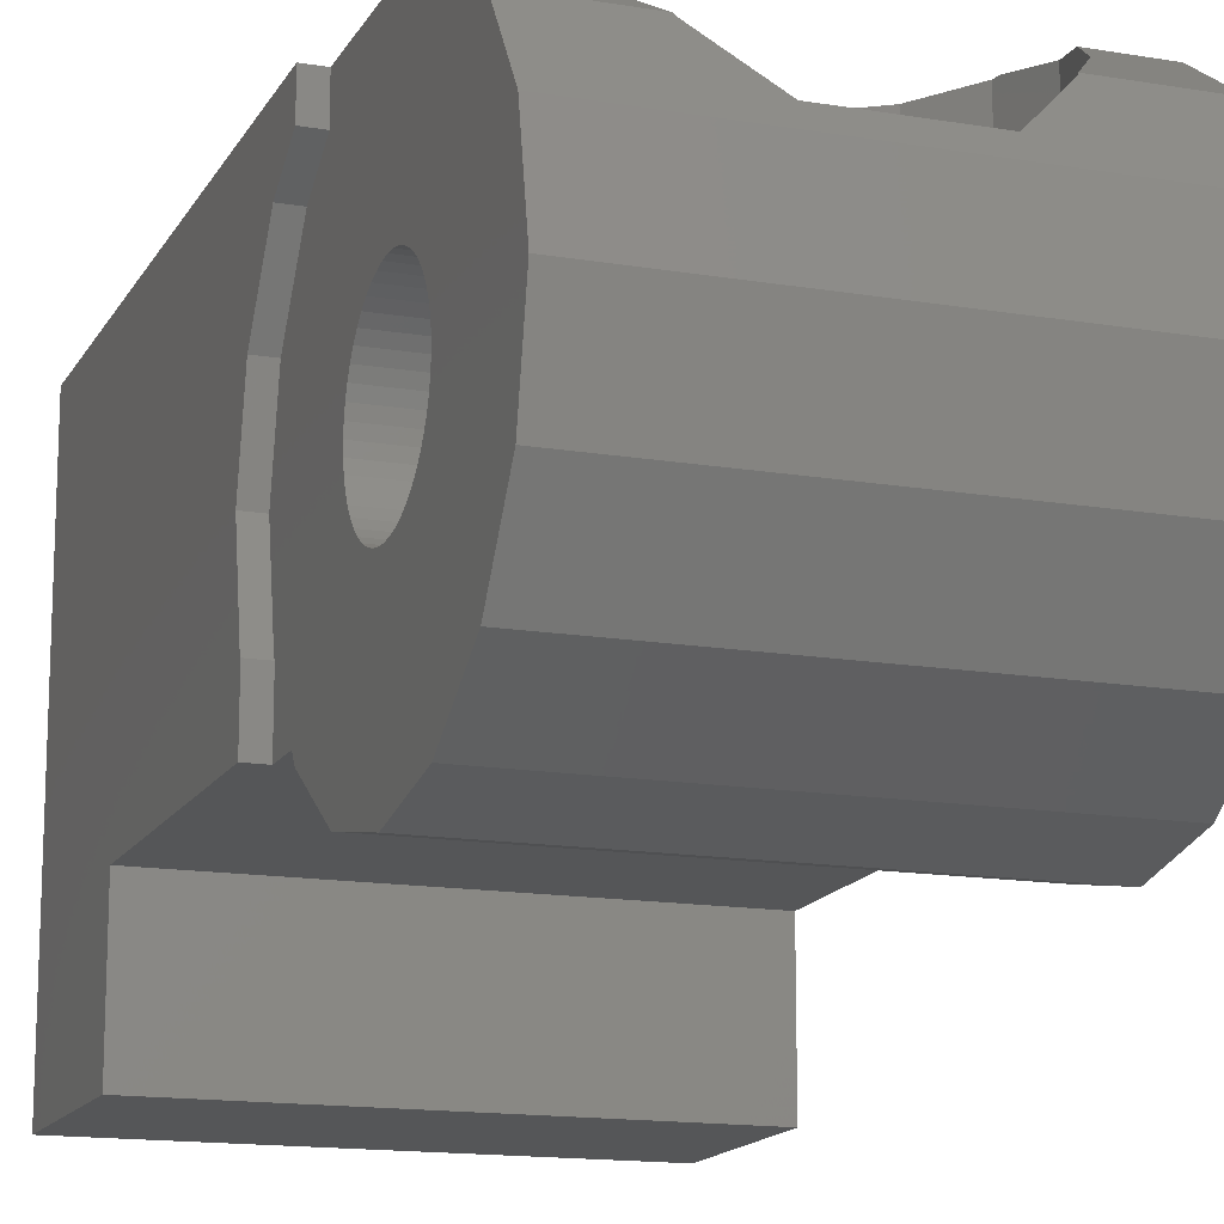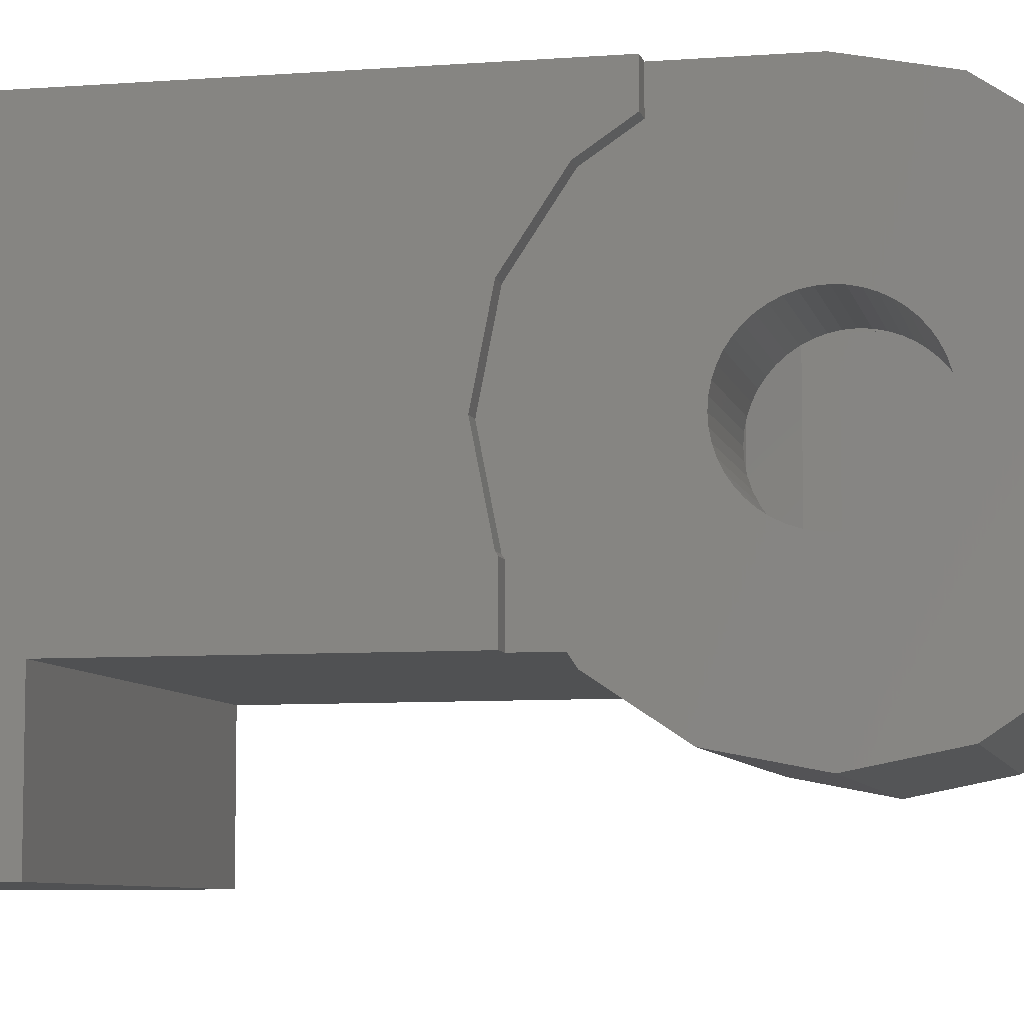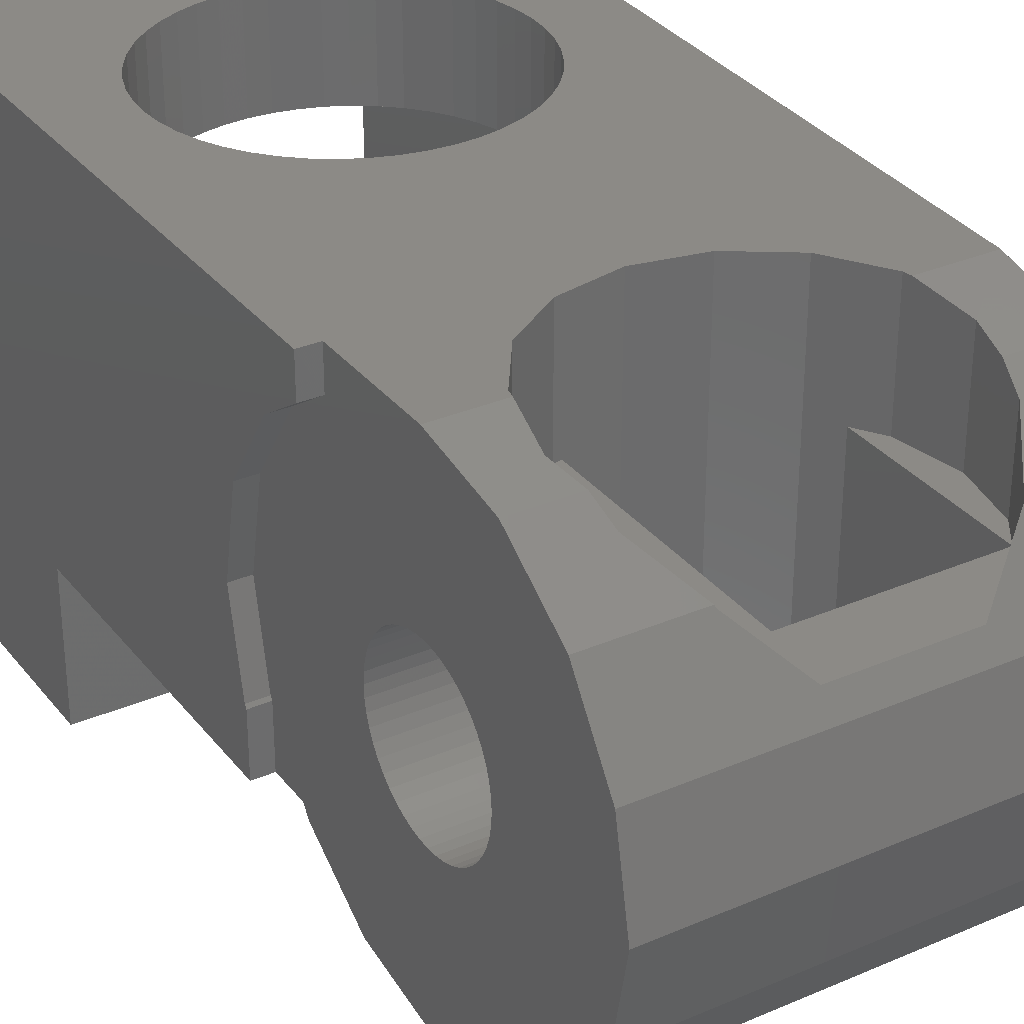
<metadata>
{"format":"stl","ext":"stl","renderer":"f3d","projection":"perspective","resolution":1024,"background":"white","views":[{"elev":-14.8,"azim":-20.0,"up":"+Z"},{"elev":-7.2,"azim":-77.7,"up":"+Z"},{"elev":31.7,"azim":-31.4,"up":"+Z"}]}
</metadata>
<code>
# stl→obj: 344 verts, 678 faces
v 1.737 4 3.5
v 4 4 3.5
v 3.582 4.027 3.5
v 3.172 4.109 3.5
v 2.775 4.244 3.5
v 2.4 4.429 3.5
v 2.052 4.661 3.5
v 1.737 4.937 3.5
v 6.263 4 3.5
v 4.418 4.027 3.5
v 4.828 4.109 3.5
v 5.225 4.244 3.5
v 5.6 4.429 3.5
v 5.948 4.661 3.5
v 6.263 4.937 3.5
v 0.5 3.234 -1.34
v 0.5 3.5 0
v 0.5 4.96 -2.3
v 0.5 3.2 -2.3
v 0.5 3.2 -1.39
v 0.5 4.96 3.5
v 0.5 3.234 1.34
v 0.5 2.475 2.475
v 0.5 1.8 2.926
v 0.5 1.8 3.5
v 4 1.6 3.5
v 4.918 1.417 3.5
v 3.082 1.417 3.5
v 5.697 0.8972 3.5
v 2.303 0.8972 3.5
v 0.8 1.19 0.1566
v 0.8 1.2 0
v 3.2 1.2 0
v 3.2 1.19 0.1566
v 0.8 1.159 0.3106
v 3.2 1.159 0.3106
v 0.8 1.109 0.4592
v 3.2 1.109 0.4592
v 0.8 1.039 0.6
v 3.2 1.039 0.6
v 0.8 0.9521 0.7306
v 3.2 0.9521 0.7306
v 0.8 0.8485 0.8485
v 3.2 0.8485 0.8485
v 0.8 0.7306 0.9521
v 3.2 0.7306 0.9521
v 0.8 0.6 1.039
v 3.2 0.6 1.039
v 0.8 0.4592 1.109
v 3.2 0.4592 1.109
v 0.8 0.3106 1.159
v 3.2 0.3106 1.159
v 0.8 0.1566 1.19
v 3.2 0.1566 1.19
v 0.8 0 1.2
v 3.2 0 1.2
v 0.8 -0.1566 1.19
v 3.2 -0.1566 1.19
v 0.8 -0.3106 1.159
v 3.2 -0.3106 1.159
v 0.8 -0.4592 1.109
v 3.2 -0.4592 1.109
v 0.8 -0.6 1.039
v 3.2 -0.6 1.039
v 0.8 -0.7306 0.9521
v 3.2 -0.7306 0.9521
v 0.8 -0.8485 0.8485
v 3.2 -0.8485 0.8485
v 0.8 -0.9521 0.7306
v 3.2 -0.9521 0.7306
v 0.8 -1.039 0.6
v 3.2 -1.039 0.6
v 0.8 -1.109 0.4592
v 3.2 -1.109 0.4592
v 0.8 -1.159 0.3106
v 3.2 -1.159 0.3106
v 0.8 -1.19 0.1566
v 3.2 -1.19 0.1566
v 0.8 -1.2 0
v 3.2 -1.2 0
v 0.8 -1.19 -0.1566
v 3.2 -1.19 -0.1566
v 0.8 -1.159 -0.3106
v 3.2 -1.159 -0.3106
v 0.8 -1.109 -0.4592
v 3.2 -1.109 -0.4592
v 0.8 -1.039 -0.6
v 3.2 -1.039 -0.6
v 0.8 -0.9521 -0.7306
v 3.2 -0.9521 -0.7306
v 0.8 -0.8485 -0.8485
v 3.2 -0.8485 -0.8485
v 0.8 -0.7306 -0.9521
v 3.2 -0.7306 -0.9521
v 0.8 -0.6 -1.039
v 3.2 -0.6 -1.039
v 0.8 -0.4592 -1.109
v 3.2 -0.4592 -1.109
v 0.8 -0.3106 -1.159
v 3.2 -0.3106 -1.159
v 0.8 -0.1566 -1.19
v 3.2 -0.1566 -1.19
v 0.8 0 -1.2
v 3.2 0 -1.2
v 0.8 0.1566 -1.19
v 3.2 0.1566 -1.19
v 0.8 0.3106 -1.159
v 3.2 0.3106 -1.159
v 0.8 0.4592 -1.109
v 3.2 0.4592 -1.109
v 0.8 0.6 -1.039
v 3.2 0.6 -1.039
v 0.8 0.7306 -0.9521
v 3.2 0.7306 -0.9521
v 0.8 0.8485 -0.8485
v 3.2 0.8485 -0.8485
v 0.8 0.9521 -0.7306
v 3.2 0.9521 -0.7306
v 0.8 1.039 -0.6
v 3.2 1.039 -0.6
v 0.8 1.109 -0.4592
v 3.2 1.109 -0.4592
v 0.8 1.159 -0.3106
v 3.2 1.159 -0.3106
v 0.8 1.19 -0.1566
v 3.2 1.19 -0.1566
v 0.8 1.2 1.2
v 0.8 -1.2 1.2
v 0.8 -1.2 -1.2
v 0.8 1.2 -1.2
v 3.2 1.2 1.2
v 3.2 -1.2 1.2
v 3.2 -1.2 -1.2
v 3.2 1.2 -1.2
v 1.783 -1.718 2.98
v 2.288 -2.475 2.475
v 2.303 -2.497 2.442
v 1.783 -1.718 1.663
v 3.082 -3.017 1.663
v 2.303 -2.497 1.663
v 0.8 1.8 2.926
v 0.8 1.8 3.5
v 0.8 0 3.5
v 0.8 -1.34 3.234
v 1.708 -1.34 3.234
v 1.6 -0.8 3.342
v 1.6 -0.8 1.663
v 1.783 0.1184 1.663
v 1.783 0.1184 3.5
v 1.759 0 3.5
v 2.303 0.8972 1.663
v 6.217 -1.718 2.98
v 6.293 -1.34 3.234
v 6.4 -0.8 3.342
v 6.4 -0.8 1.663
v 6.217 -1.718 1.663
v 0.8 3.234 -1.34
v 0.8 3.5 0
v 0.8 3.2 -2.3
v 0.8 3.2 -1.39
v 0.8 3.234 1.34
v 0.8 2.475 2.475
v 0.8 -2.475 2.475
v 3.2 -2.1 1.663
v 5.962 0.5 1.663
v 6.217 0.1184 1.663
v 5.962 -2.1 1.663
v 3.082 1.417 1.663
v 3.2 1.441 1.663
v 4.918 -3.017 1.663
v 5.697 -2.497 1.663
v 5.697 -2.497 2.442
v 5.712 -2.475 2.475
v 3.2 -2.1 -0.9176
v 5.962 -2.1 -0.9176
v 5.962 -0.8804 -2.125
v 5.962 -1.626 -1.626
v 3.2 0 -2.3
v 5.962 0 -2.296
v 5.962 0.5 -2.2
v 5.697 0.8972 -2.114
v 3.2 0.8972 -2.114
v 3.2 -0.8804 -2.125
v 3.2 -1.626 -1.626
v 0.8 -3.5 0
v 0.8 -3.234 -1.34
v 7.209 -3.234 -1.34
v 7.2 -3.5 0
v 7.235 -2.475 -2.475
v 0.8 -2.475 -2.475
v 7.209 -3.234 1.34
v 0.8 -3.234 1.34
v 7.274 -1.34 3.234
v 7.319 0 3.5
v 6.217 0.1184 3.5
v 6.241 0 3.5
v 0.8 -1.34 -3.234
v 0.8 0 -3.5
v 0.8 1.34 -3.234
v 0.8 2.592 -2.3
v 0.8 2.475 -2.475
v 3.2 1.441 -1.75
v 7.488 4.96 3.5
v 7.235 -2.475 2.475
v 4.918 1.417 -1.766
v 4 1.6 -1.644
v 7.407 2.592 -2.3
v 7.403 2.475 -2.475
v 7.274 -1.34 -3.234
v 7.319 0 -3.5
v 7.365 1.34 -3.234
v 7.488 4.96 -2.3
v 4 4.8 3.5
v 4.313 4.821 3.5
v 4.621 4.882 3.5
v 4.918 4.983 3.5
v 5.2 5.122 3.5
v 5.461 5.296 3.5
v 5.697 5.503 3.5
v 3.687 4.821 3.5
v 3.379 4.882 3.5
v 3.082 4.983 3.5
v 2.8 5.122 3.5
v 2.539 5.296 3.5
v 2.303 5.503 3.5
v 4.313 9.579 1.9
v 4 9.6 1.9
v 6.4 9.6 1.9
v 4.621 9.518 1.9
v 4.918 9.417 1.9
v 5.2 9.278 1.9
v 5.461 9.104 1.9
v 5.697 8.897 1.9
v 5.904 8.661 1.9
v 6.078 8.4 1.9
v 6.217 8.118 1.9
v 6.318 7.821 1.9
v 6.379 7.513 1.9
v 6.4 7.2 1.9
v 6.379 6.887 1.9
v 6.4 4.8 1.9
v 6.318 6.579 1.9
v 6.217 6.282 1.9
v 6.078 6 1.9
v 5.904 5.739 1.9
v 5.697 5.503 1.9
v 5.461 5.296 1.9
v 5.2 5.122 1.9
v 4.918 4.983 1.9
v 4.621 4.882 1.9
v 4.313 4.821 1.9
v 4 4.8 1.9
v 3.687 4.821 1.9
v 1.6 4.8 1.9
v 3.379 4.882 1.9
v 3.082 4.983 1.9
v 2.8 5.122 1.9
v 2.539 5.296 1.9
v 2.303 5.503 1.9
v 2.096 5.739 1.9
v 1.922 6 1.9
v 1.783 6.282 1.9
v 1.682 6.579 1.9
v 1.621 6.887 1.9
v 1.6 7.2 1.9
v 1.621 7.513 1.9
v 1.6 9.6 1.9
v 1.682 7.821 1.9
v 1.783 8.118 1.9
v 1.922 8.4 1.9
v 2.096 8.661 1.9
v 2.303 8.897 1.9
v 2.539 9.104 1.9
v 2.8 9.278 1.9
v 3.082 9.417 1.9
v 3.379 9.518 1.9
v 3.687 9.579 1.9
v 4 9.6 3.5
v 4.313 9.579 3.5
v 4.621 9.518 3.5
v 4.918 9.417 3.5
v 5.2 9.278 3.5
v 5.461 9.104 3.5
v 5.697 8.897 3.5
v 5.904 8.661 3.5
v 6.078 8.4 3.5
v 6.217 8.118 3.5
v 6.318 7.821 3.5
v 6.379 7.513 3.5
v 6.4 7.2 3.5
v 6.379 6.887 3.5
v 6.318 6.579 3.5
v 6.217 6.282 3.5
v 6.078 6 3.5
v 5.904 5.739 3.5
v 2.096 5.739 3.5
v 1.922 6 3.5
v 1.783 6.282 3.5
v 1.682 6.579 3.5
v 1.621 6.887 3.5
v 1.6 7.2 3.5
v 1.621 7.513 3.5
v 1.682 7.821 3.5
v 1.783 8.118 3.5
v 1.922 8.4 3.5
v 2.096 8.661 3.5
v 2.303 8.897 3.5
v 2.539 9.104 3.5
v 2.8 9.278 3.5
v 3.082 9.417 3.5
v 3.379 9.518 3.5
v 3.687 9.579 3.5
v 1.6 9.6 3.5
v 6.4 9.6 3.5
v 1.6 5.503 3.5
v 6.4 5.503 3.5
v 6.4 11.2 -2.9
v 1.6 11.2 -2.9
v 1.6 9.2 -2.9
v 6.4 9.2 -2.9
v 6.4 9.2 -1.1
v 1.6 9.2 -1.1
v 1.6 11.2 1.9
v 7.7 11.2 -4.5
v 0.5 11.2 -4.5
v 0.5 11.2 3.5
v 0.5 8 -4.5
v 0.5 8 -2.3
v 6.4 11.2 1.9
v 7.7 11.2 3.5
v 2 5.6 -1.1
v 1.6 5.6 -1.1
v 1.6 5.6 1.9
v 2 5.6 1.9
v 6 5.6 1.9
v 6.4 5.6 1.9
v 6.4 5.6 -1.1
v 6 5.6 -1.1
v 2 4.8 -1.1
v 6 4.8 -1.1
v 6 4.8 1.9
v 2 4.8 1.9
v 7.591 8 -4.5
v 7.591 8 -2.3
f 1 2 3
f 1 3 4
f 1 4 5
f 1 5 6
f 1 6 7
f 1 7 8
f 9 10 2
f 9 11 10
f 9 12 11
f 9 13 12
f 9 14 13
f 9 15 14
f 16 17 18
f 16 18 19
f 19 20 16
f 21 18 17
f 17 22 21
f 21 23 24
f 24 25 21
f 22 23 21
f 26 27 9
f 9 2 26
f 28 26 2
f 2 1 28
f 9 27 29
f 30 28 1
f 31 32 33
f 33 34 31
f 35 31 34
f 34 36 35
f 37 35 36
f 36 38 37
f 39 37 38
f 38 40 39
f 41 39 40
f 40 42 41
f 43 41 42
f 42 44 43
f 45 43 44
f 44 46 45
f 47 45 46
f 46 48 47
f 49 47 48
f 48 50 49
f 51 49 50
f 50 52 51
f 53 51 52
f 52 54 53
f 55 53 54
f 54 56 55
f 57 55 56
f 56 58 57
f 59 57 58
f 58 60 59
f 61 59 60
f 60 62 61
f 63 61 62
f 62 64 63
f 65 63 64
f 64 66 65
f 67 65 66
f 66 68 67
f 69 67 68
f 68 70 69
f 71 69 70
f 70 72 71
f 73 71 72
f 72 74 73
f 75 73 74
f 74 76 75
f 77 75 76
f 76 78 77
f 79 77 78
f 78 80 79
f 81 79 80
f 80 82 81
f 83 81 82
f 82 84 83
f 85 83 84
f 84 86 85
f 87 85 86
f 86 88 87
f 89 87 88
f 88 90 89
f 91 89 90
f 90 92 91
f 93 91 92
f 92 94 93
f 95 93 94
f 94 96 95
f 97 95 96
f 96 98 97
f 99 97 98
f 98 100 99
f 101 99 100
f 100 102 101
f 103 101 102
f 102 104 103
f 105 103 104
f 104 106 105
f 107 105 106
f 106 108 107
f 109 107 108
f 108 110 109
f 111 109 110
f 110 112 111
f 113 111 112
f 112 114 113
f 115 113 114
f 114 116 115
f 117 115 116
f 116 118 117
f 119 117 118
f 118 120 119
f 121 119 120
f 120 122 121
f 123 121 122
f 122 124 123
f 125 123 124
f 124 126 125
f 32 125 126
f 126 33 32
f 31 127 32
f 35 127 31
f 37 127 35
f 39 127 37
f 41 127 39
f 43 127 41
f 45 127 43
f 47 127 45
f 49 127 47
f 51 127 49
f 53 127 51
f 55 127 53
f 57 128 55
f 59 128 57
f 61 128 59
f 63 128 61
f 65 128 63
f 67 128 65
f 69 128 67
f 71 128 69
f 73 128 71
f 75 128 73
f 77 128 75
f 79 128 77
f 81 129 79
f 83 129 81
f 85 129 83
f 87 129 85
f 89 129 87
f 91 129 89
f 93 129 91
f 95 129 93
f 97 129 95
f 99 129 97
f 101 129 99
f 103 129 101
f 105 130 103
f 107 130 105
f 109 130 107
f 111 130 109
f 113 130 111
f 115 130 113
f 117 130 115
f 119 130 117
f 121 130 119
f 123 130 121
f 125 130 123
f 32 130 125
f 34 33 131
f 36 34 131
f 38 36 131
f 40 38 131
f 42 40 131
f 44 42 131
f 46 44 131
f 48 46 131
f 50 48 131
f 52 50 131
f 54 52 131
f 56 54 131
f 58 56 132
f 60 58 132
f 62 60 132
f 64 62 132
f 66 64 132
f 68 66 132
f 70 68 132
f 72 70 132
f 74 72 132
f 76 74 132
f 78 76 132
f 80 78 132
f 82 80 133
f 84 82 133
f 86 84 133
f 88 86 133
f 90 88 133
f 92 90 133
f 94 92 133
f 96 94 133
f 98 96 133
f 100 98 133
f 102 100 133
f 104 102 133
f 106 104 134
f 108 106 134
f 110 108 134
f 112 110 134
f 114 112 134
f 116 114 134
f 118 116 134
f 120 118 134
f 122 120 134
f 124 122 134
f 126 124 134
f 33 126 134
f 135 136 137
f 137 138 135
f 137 139 140
f 137 140 138
f 141 142 25
f 25 24 141
f 143 144 145
f 145 146 143
f 147 148 149
f 149 146 147
f 149 150 146
f 30 149 148
f 148 151 30
f 146 145 135
f 147 146 135
f 135 138 147
f 152 153 154
f 154 155 156
f 156 152 154
f 157 158 17
f 17 16 157
f 159 160 20
f 20 19 159
f 160 157 16
f 16 20 160
f 158 161 22
f 22 17 158
f 161 162 23
f 23 22 161
f 162 141 24
f 24 23 162
f 145 144 163
f 163 135 145
f 136 135 163
f 147 164 151
f 151 148 147
f 164 147 138
f 138 140 164
f 165 155 166
f 167 156 155
f 155 165 167
f 168 151 164
f 164 169 168
f 140 139 170
f 170 164 140
f 167 164 170
f 170 171 167
f 170 172 171
f 172 173 167
f 167 171 172
f 156 167 173
f 173 152 156
f 174 164 167
f 167 175 174
f 176 167 165
f 175 167 176
f 176 177 175
f 178 179 180
f 181 182 178
f 178 180 181
f 178 183 176
f 176 179 178
f 177 176 183
f 183 184 177
f 175 177 184
f 184 174 175
f 185 186 187
f 187 188 185
f 189 187 186
f 186 190 189
f 188 191 192
f 192 185 188
f 153 193 194
f 194 154 153
f 195 166 155
f 155 154 195
f 154 196 195
f 55 128 144
f 144 143 55
f 142 141 143
f 55 143 141
f 141 127 55
f 127 141 162
f 162 161 127
f 127 161 158
f 158 32 127
f 163 144 128
f 128 192 163
f 192 128 79
f 79 185 192
f 186 185 79
f 79 129 186
f 190 186 129
f 129 197 190
f 198 197 129
f 129 103 198
f 199 198 103
f 103 130 199
f 130 32 158
f 158 157 130
f 200 201 199
f 199 130 200
f 130 157 160
f 200 130 160
f 160 159 200
f 182 202 134
f 178 182 134
f 134 104 178
f 183 178 104
f 104 133 183
f 174 184 133
f 133 80 174
f 164 174 80
f 80 132 164
f 133 184 183
f 196 154 194
f 203 195 196
f 196 194 203
f 142 143 150
f 150 149 142
f 30 1 142
f 142 149 30
f 146 150 143
f 153 152 204
f 204 193 153
f 173 204 152
f 137 136 163
f 139 137 163
f 163 192 139
f 204 172 170
f 170 191 204
f 204 173 172
f 191 170 139
f 139 192 191
f 203 15 9
f 203 9 29
f 29 195 203
f 1 8 21
f 1 21 25
f 25 142 1
f 205 181 29
f 29 27 205
f 206 205 27
f 27 26 206
f 26 169 202
f 202 206 26
f 168 169 26
f 26 28 168
f 176 165 180
f 180 179 176
f 33 134 202
f 202 169 33
f 169 131 33
f 56 131 169
f 132 56 169
f 169 164 132
f 182 181 205
f 205 202 182
f 205 206 202
f 181 180 165
f 165 29 181
f 166 195 29
f 29 165 166
f 151 168 28
f 28 30 151
f 201 200 207
f 207 208 201
f 197 209 189
f 189 190 197
f 198 210 209
f 209 197 198
f 199 211 210
f 210 198 199
f 201 208 211
f 211 199 201
f 212 159 19
f 19 18 212
f 212 207 200
f 200 159 212
f 194 210 207
f 194 207 212
f 212 203 194
f 188 187 191
f 191 187 189
f 189 204 191
f 204 189 209
f 209 193 204
f 193 209 210
f 210 194 193
f 207 210 211
f 211 208 207
f 213 2 10
f 10 214 213
f 214 10 11
f 11 215 214
f 215 11 12
f 12 216 215
f 216 12 13
f 13 217 216
f 217 13 14
f 14 218 217
f 218 14 15
f 15 219 218
f 213 3 2
f 3 213 220
f 220 4 3
f 4 220 221
f 221 5 4
f 5 221 222
f 222 6 5
f 6 222 223
f 223 7 6
f 7 223 224
f 224 8 7
f 8 224 225
f 226 227 228
f 229 226 228
f 230 229 228
f 231 230 228
f 232 231 228
f 233 232 228
f 234 233 228
f 235 234 228
f 236 235 228
f 237 236 228
f 238 237 228
f 239 238 228
f 240 239 241
f 242 240 241
f 243 242 241
f 244 243 241
f 245 244 241
f 246 245 241
f 247 246 241
f 248 247 241
f 249 248 241
f 250 249 241
f 251 250 241
f 252 251 241
f 253 252 254
f 255 253 254
f 256 255 254
f 257 256 254
f 258 257 254
f 259 258 254
f 260 259 254
f 261 260 254
f 262 261 254
f 263 262 254
f 264 263 254
f 265 264 254
f 266 265 267
f 268 266 267
f 269 268 267
f 270 269 267
f 271 270 267
f 272 271 267
f 273 272 267
f 274 273 267
f 275 274 267
f 276 275 267
f 277 276 267
f 227 277 267
f 226 278 227
f 278 226 279
f 229 279 226
f 279 229 280
f 230 280 229
f 280 230 281
f 231 281 230
f 281 231 282
f 232 282 231
f 282 232 283
f 233 283 232
f 283 233 284
f 234 284 233
f 284 234 285
f 235 285 234
f 285 235 286
f 236 286 235
f 286 236 287
f 237 287 236
f 287 237 288
f 238 288 237
f 288 238 289
f 239 289 238
f 289 239 290
f 240 290 239
f 290 240 291
f 242 291 240
f 291 242 292
f 243 292 242
f 292 243 293
f 244 293 243
f 293 244 294
f 245 294 244
f 294 245 295
f 246 295 245
f 295 246 219
f 247 219 246
f 219 247 218
f 248 218 247
f 218 248 217
f 249 217 248
f 217 249 216
f 250 216 249
f 216 250 215
f 251 215 250
f 215 251 214
f 252 214 251
f 214 252 213
f 253 213 252
f 213 253 220
f 255 220 253
f 220 255 221
f 256 221 255
f 221 256 222
f 257 222 256
f 222 257 223
f 258 223 257
f 223 258 224
f 259 224 258
f 224 259 225
f 260 225 259
f 225 260 296
f 261 296 260
f 296 261 297
f 262 297 261
f 297 262 298
f 263 298 262
f 298 263 299
f 264 299 263
f 299 264 300
f 265 300 264
f 300 265 301
f 266 301 265
f 301 266 302
f 268 302 266
f 302 268 303
f 269 303 268
f 303 269 304
f 270 304 269
f 304 270 305
f 271 305 270
f 305 271 306
f 272 306 271
f 306 272 307
f 273 307 272
f 307 273 308
f 274 308 273
f 308 274 309
f 275 309 274
f 309 275 310
f 276 310 275
f 310 276 311
f 277 311 276
f 311 277 312
f 227 312 277
f 312 227 278
f 313 301 302
f 313 302 303
f 313 303 304
f 313 304 305
f 313 305 306
f 313 306 307
f 313 307 308
f 313 308 309
f 313 309 310
f 313 310 311
f 313 311 312
f 313 312 278
f 314 278 279
f 314 279 280
f 314 280 281
f 314 281 282
f 314 282 283
f 314 283 284
f 314 284 285
f 314 285 286
f 314 286 287
f 314 287 288
f 314 288 289
f 314 289 290
f 315 300 301
f 315 299 300
f 315 298 299
f 315 297 298
f 315 296 297
f 315 225 296
f 316 290 291
f 316 291 292
f 316 292 293
f 316 293 294
f 316 294 295
f 316 295 219
f 317 318 319
f 319 320 317
f 321 320 319
f 319 322 321
f 318 323 322
f 322 319 318
f 324 325 318
f 318 317 324
f 326 325 327
f 327 328 326
f 317 329 330
f 330 324 317
f 325 326 323
f 323 318 325
f 326 330 329
f 329 323 326
f 301 313 326
f 326 21 301
f 330 314 290
f 290 203 330
f 314 330 326
f 326 278 314
f 278 326 313
f 290 316 203
f 21 315 301
f 18 21 326
f 326 328 18
f 317 320 321
f 321 329 317
f 228 267 323
f 323 329 228
f 331 332 333
f 333 334 331
f 335 336 337
f 337 338 335
f 339 338 331
f 338 339 340
f 340 335 338
f 335 340 341
f 331 342 339
f 342 331 334
f 339 341 340
f 341 339 342
f 336 329 321
f 321 337 336
f 338 337 321
f 332 331 322
f 322 331 338
f 338 321 322
f 333 332 322
f 322 323 333
f 203 316 219
f 219 15 203
f 225 315 21
f 21 8 225
f 324 343 327
f 327 325 324
f 328 327 343
f 343 344 328
f 18 328 344
f 344 212 18
f 324 330 344
f 344 343 324
f 330 203 212
f 212 344 330

</code>
